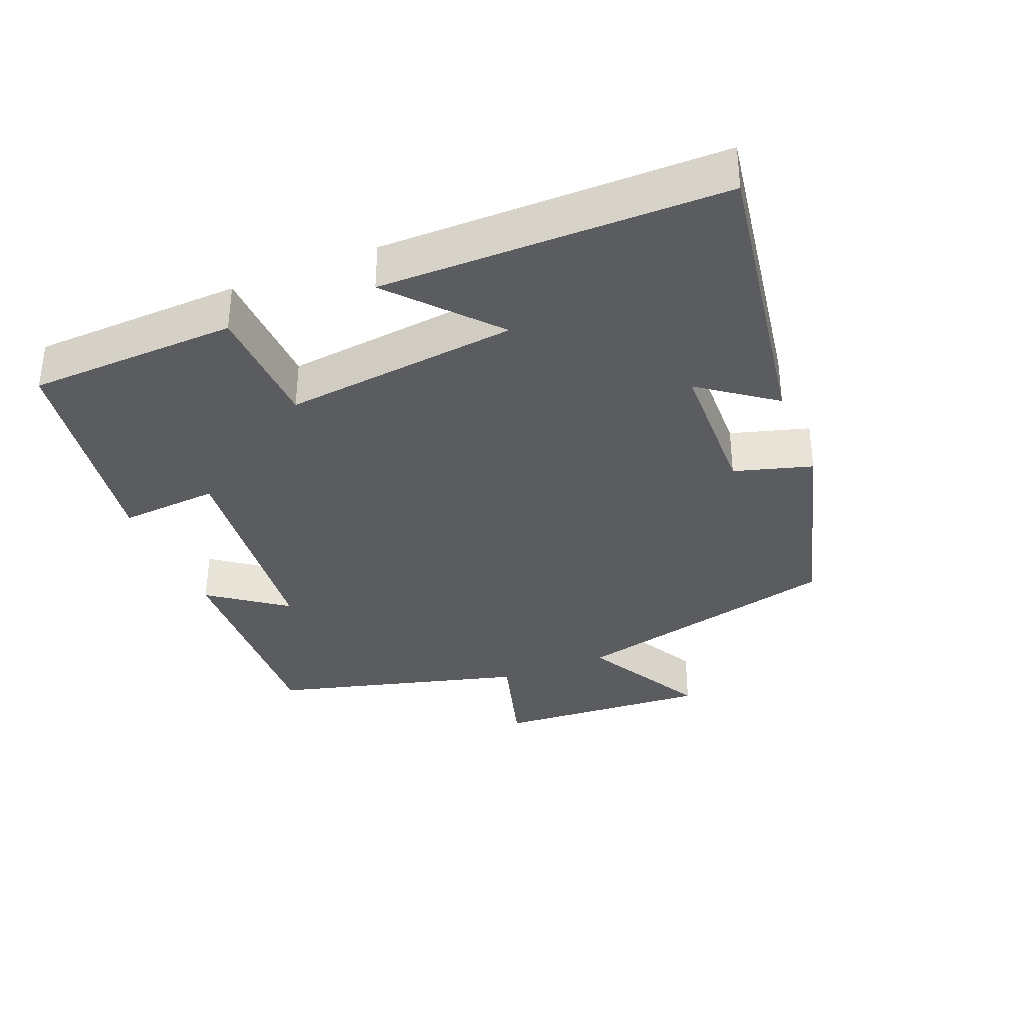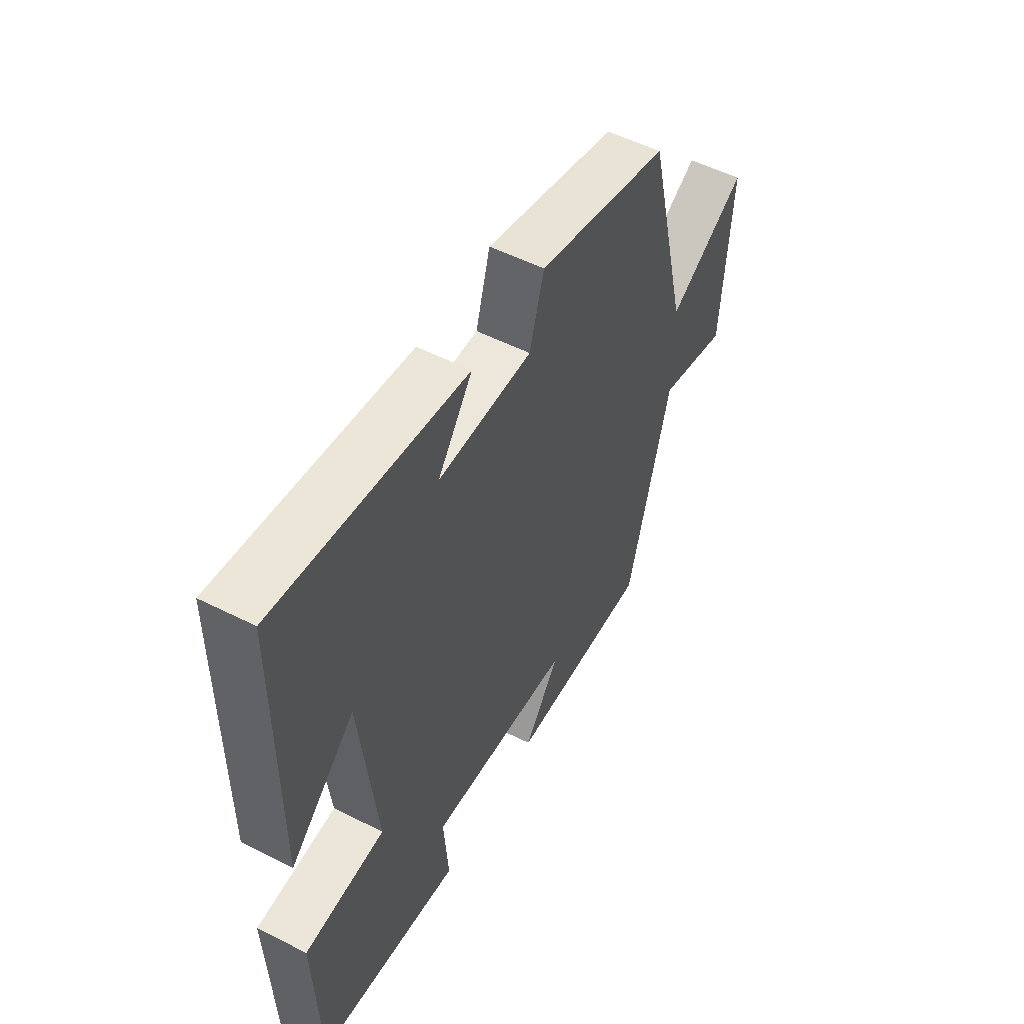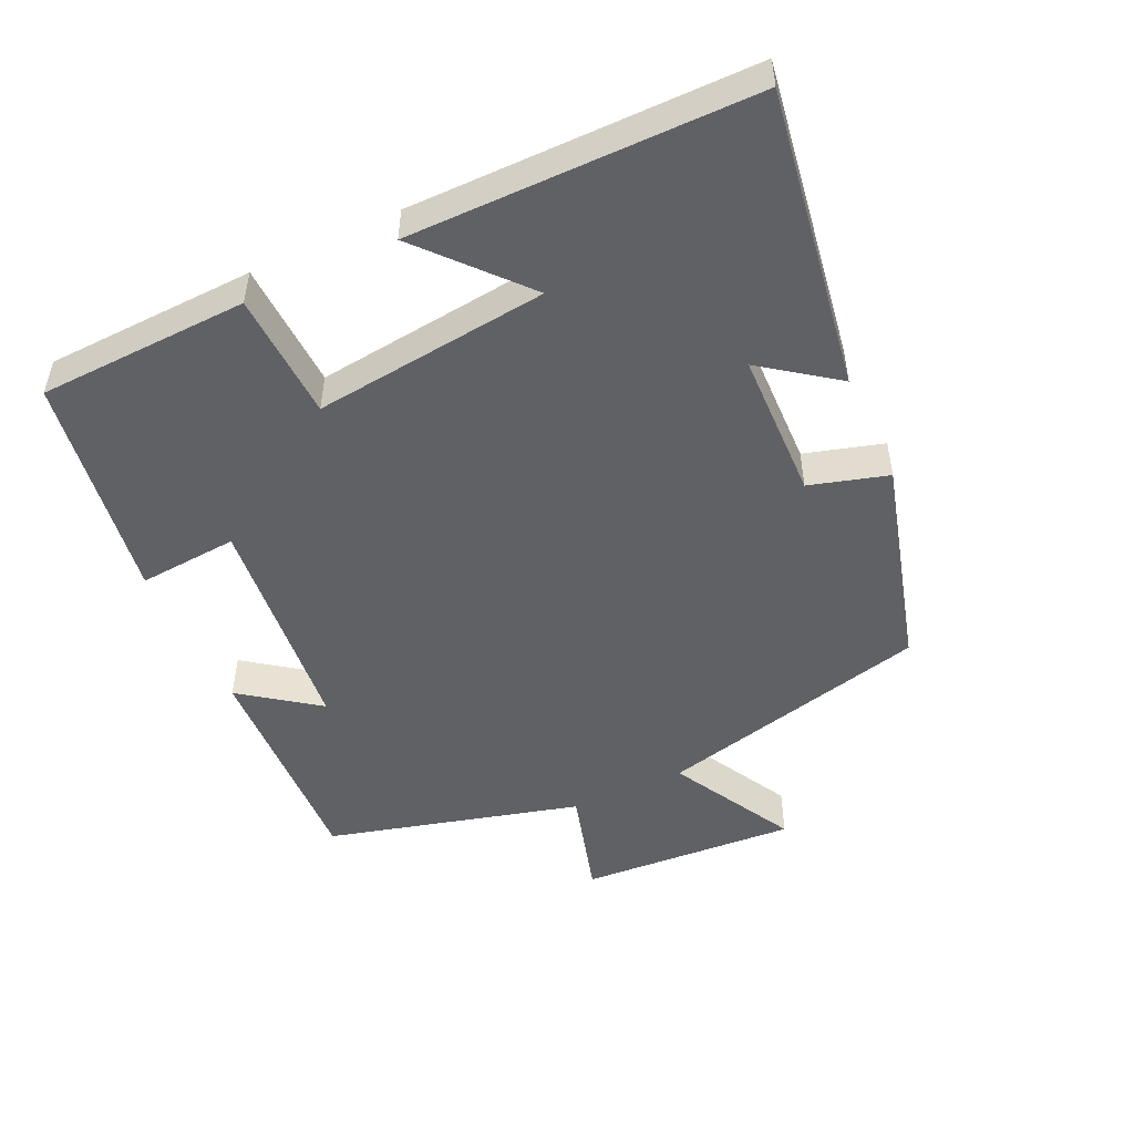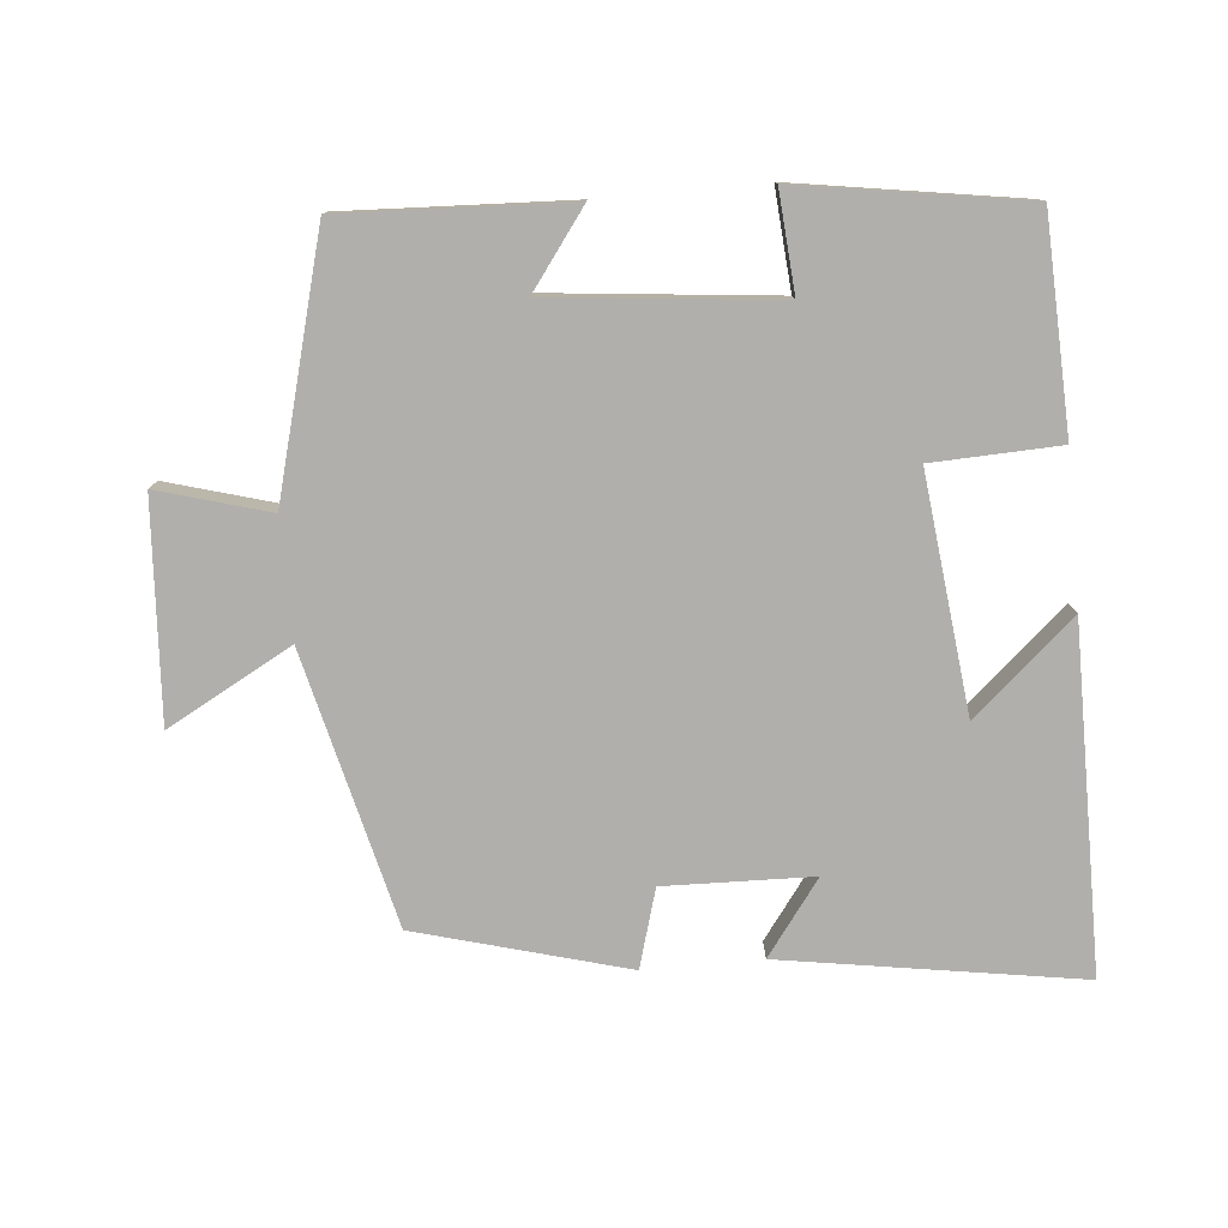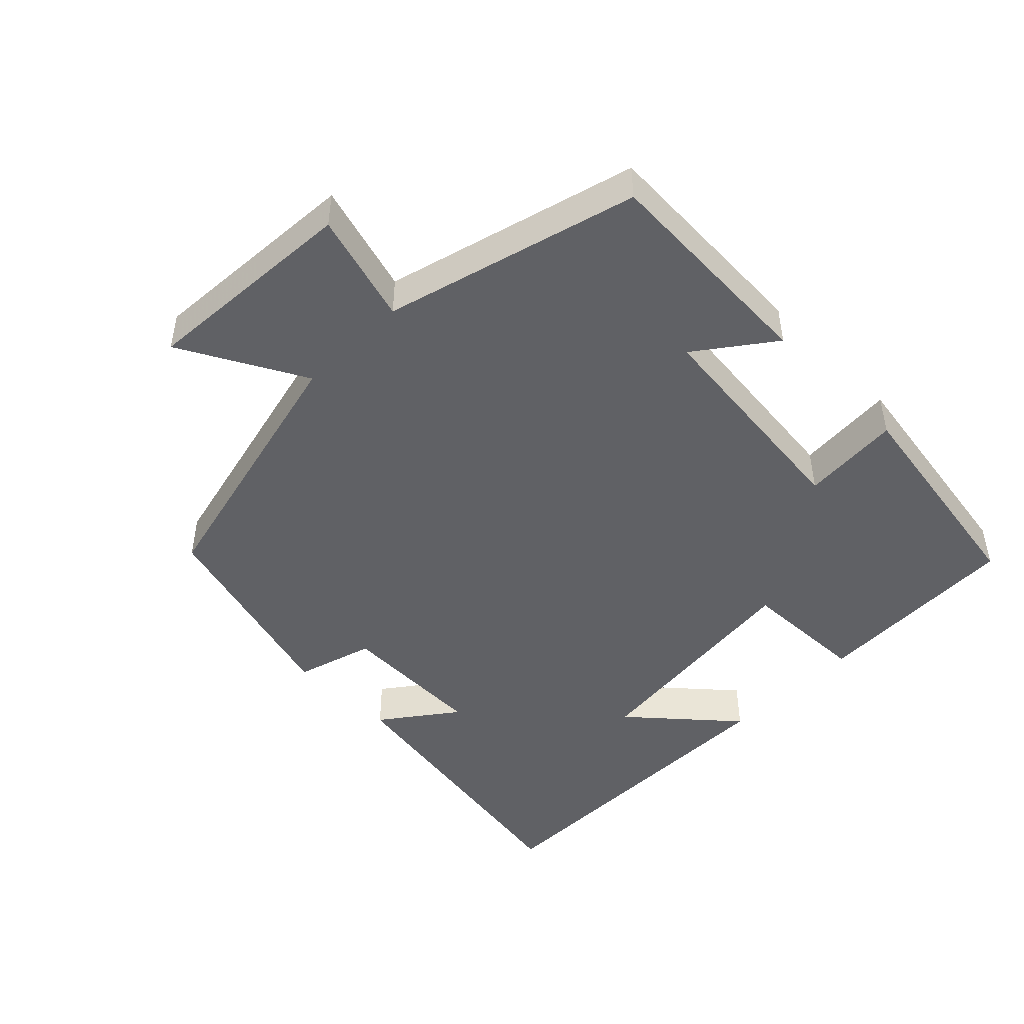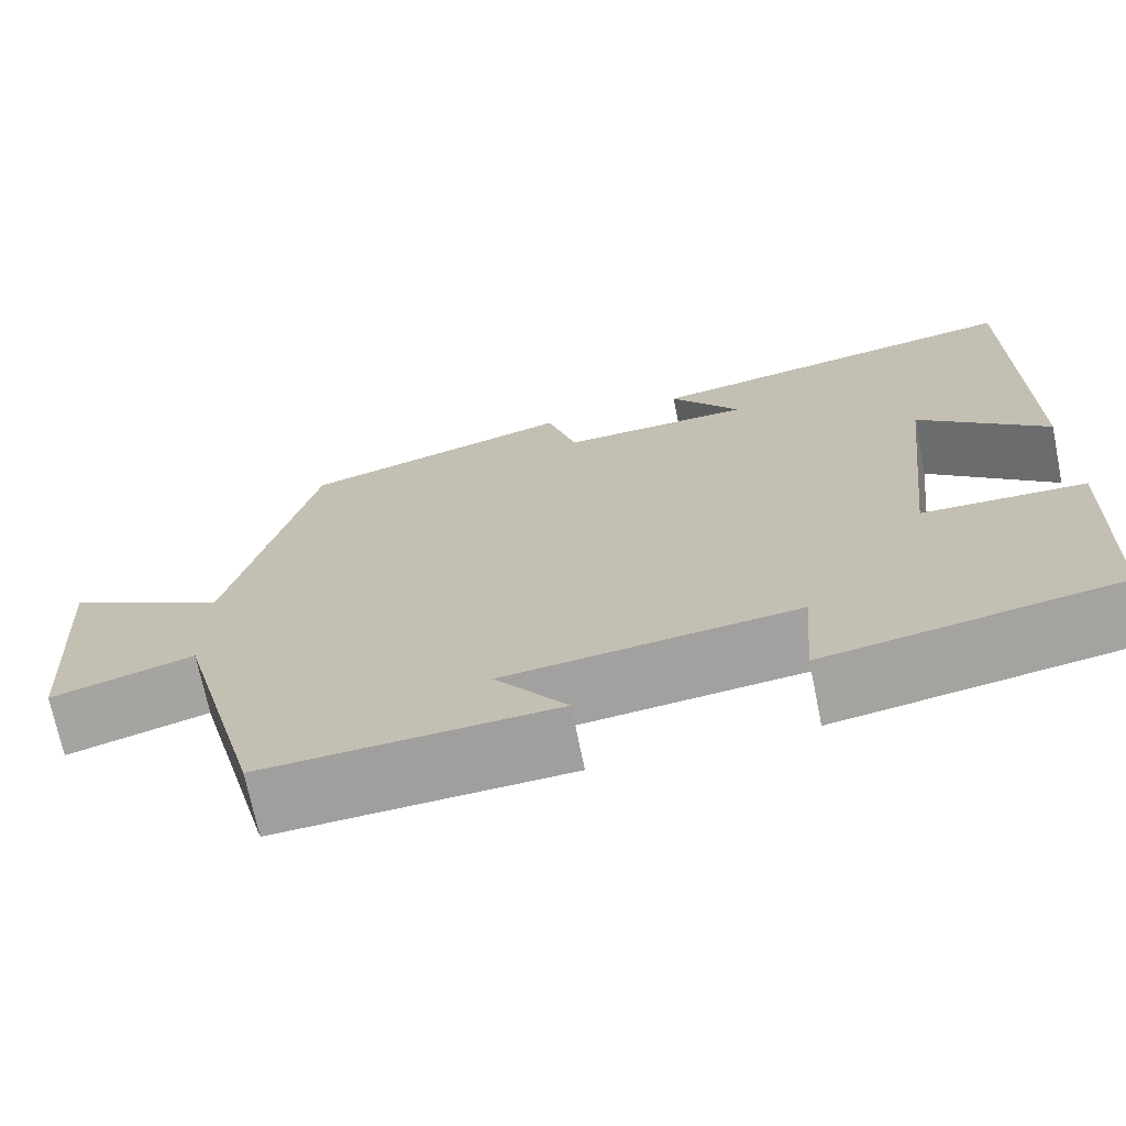
<metadata>
{"format":"obj","ext":"obj","renderer":"f3d","projection":"perspective","resolution":1024,"background":"white","views":[{"elev":-34.8,"azim":-67.9,"up":"+Y"},{"elev":53.8,"azim":-61.7,"up":"+Z"},{"elev":-49.7,"azim":-65.0,"up":"+Y"},{"elev":-78.1,"azim":-174.7,"up":"+Y"},{"elev":-47.1,"azim":135.1,"up":"+Y"},{"elev":-70.7,"azim":-168.5,"up":"+Z"}]}
</metadata>
<code>
v 0.402 0.07 -0.515
v 0.075 0.07 -0.5
v 0.156 0.07 -0.39
v -0.172 0.07 -0.356
v -0.161 0.07 -0.5
v -0.489 0.07 -0.448
v -0.5 0.07 -0.144
v -0.316 0.07 -0.137
v -0.354 0.07 0.203
v -0.5 0.07 0.074
v -0.498 0.07 0.569
v -0.067 0.07 0.5
v -0.146 0.07 0.393
v 0.068 0.07 0.387
v 0.101 0.07 0.5
v 0.404 0.07 0.416
v 0.5 0.07 0.021
v 0.68 0.07 0.119
v 0.66 0.07 -0.195
v 0.5 0.07 -0.149
v 0.402 0 -0.515
v 0.075 0 -0.5
v 0.156 0 -0.39
v -0.172 0 -0.356
v -0.161 0 -0.5
v -0.489 0 -0.448
v -0.5 0 -0.144
v -0.316 0 -0.137
v -0.354 0 0.203
v -0.5 0 0.074
v -0.498 0 0.569
v -0.067 0 0.5
v -0.146 0 0.393
v 0.068 0 0.387
v 0.101 0 0.5
v 0.404 0 0.416
v 0.5 0 0.021
v 0.68 0 0.119
v 0.66 0 -0.195
v 0.5 0 -0.149
f 17 18 19 20
f 17 20 1
f 16 17 1
f 15 16 1
f 14 15 1
f 13 14 1
f 11 12 13
f 10 11 13
f 9 10 13
f 8 9 13 1
f 6 7 8
f 5 6 8
f 4 5 8
f 3 4 8
f 3 8 1
f 1 2 3
f 40 39 38 37
f 21 40 37
f 21 37 36
f 21 36 35
f 21 35 34
f 21 34 33
f 33 32 31
f 33 31 30
f 33 30 29
f 21 33 29 28
f 28 27 26
f 28 26 25
f 28 25 24
f 28 24 23
f 21 28 23
f 23 22 21
f 1 21 22 2
f 2 22 23 3
f 3 23 24 4
f 4 24 25 5
f 5 25 26 6
f 6 26 27 7
f 7 27 28 8
f 8 28 29 9
f 9 29 30 10
f 10 30 31 11
f 11 31 32 12
f 12 32 33 13
f 13 33 34 14
f 14 34 35 15
f 15 35 36 16
f 16 36 37 17
f 17 37 38 18
f 18 38 39 19
f 19 39 40 20
f 20 40 21 1

</code>
